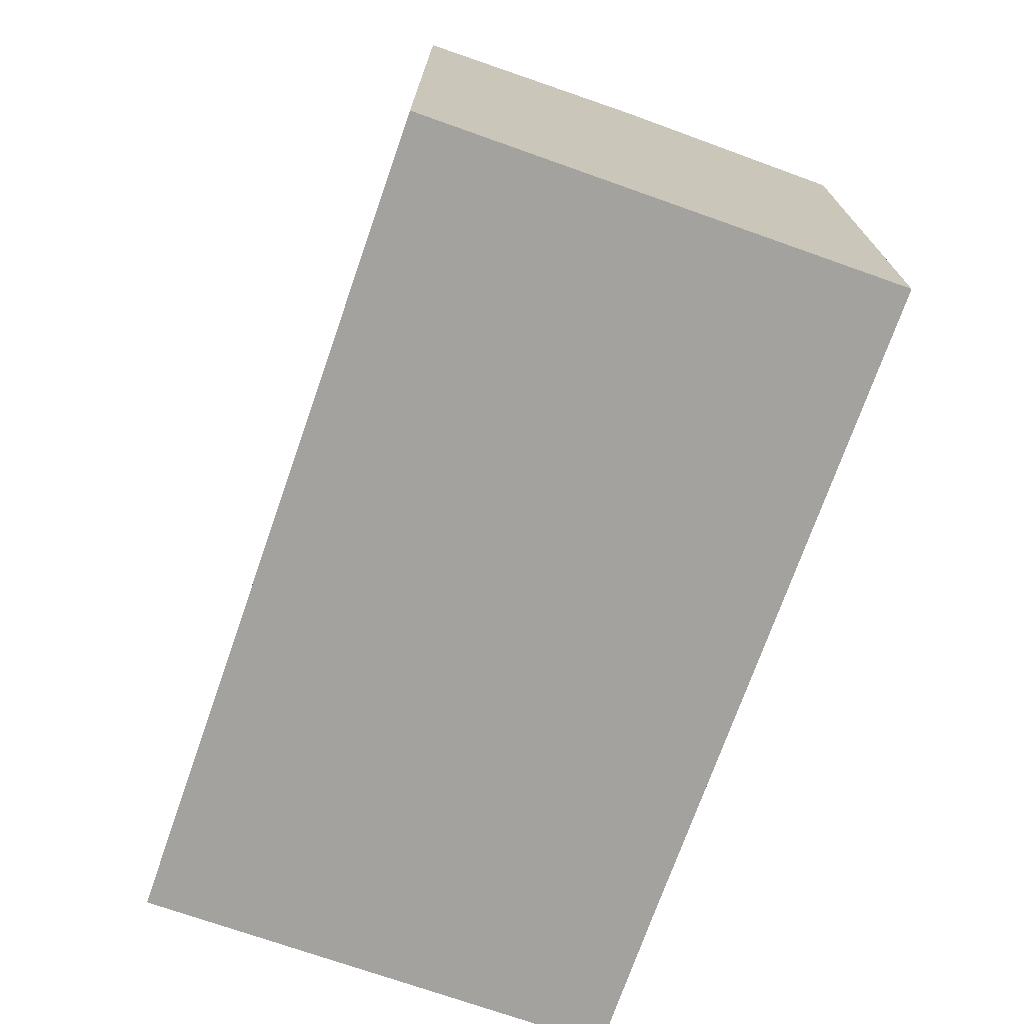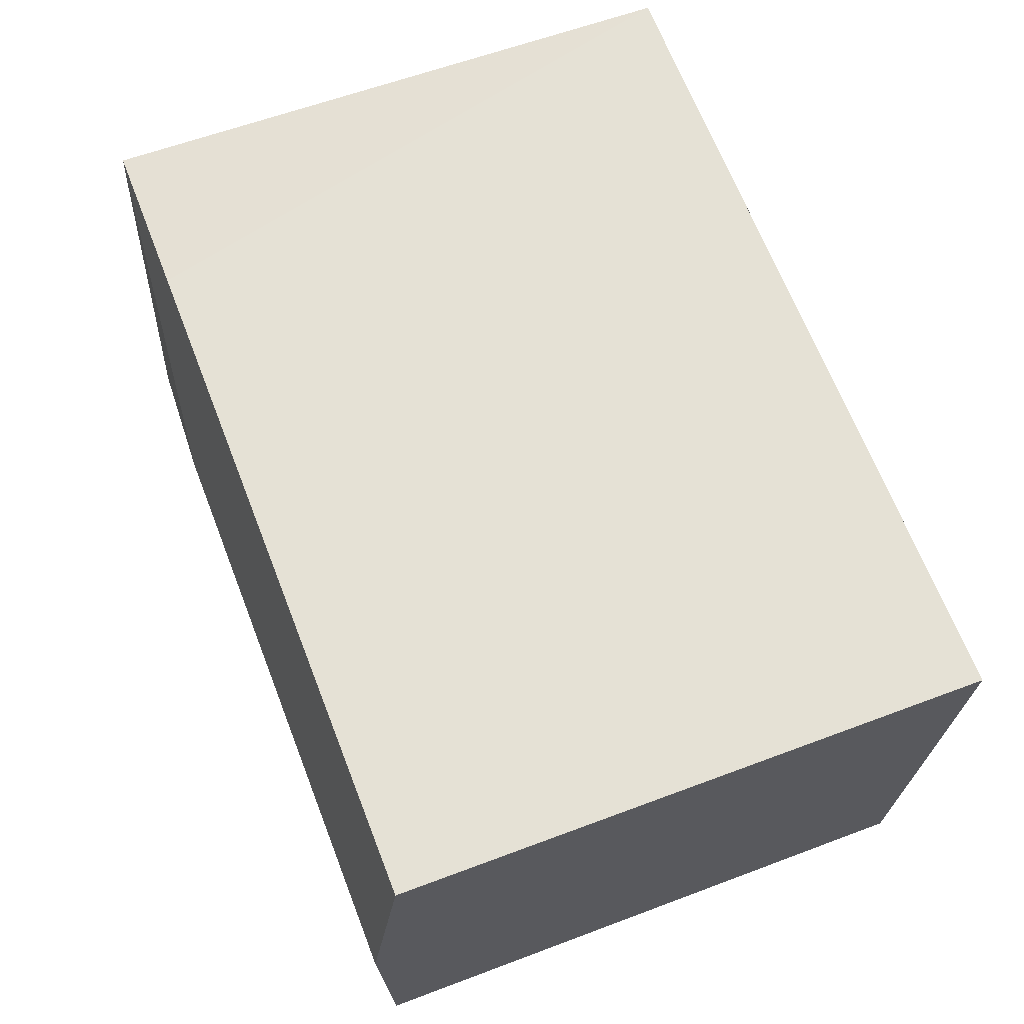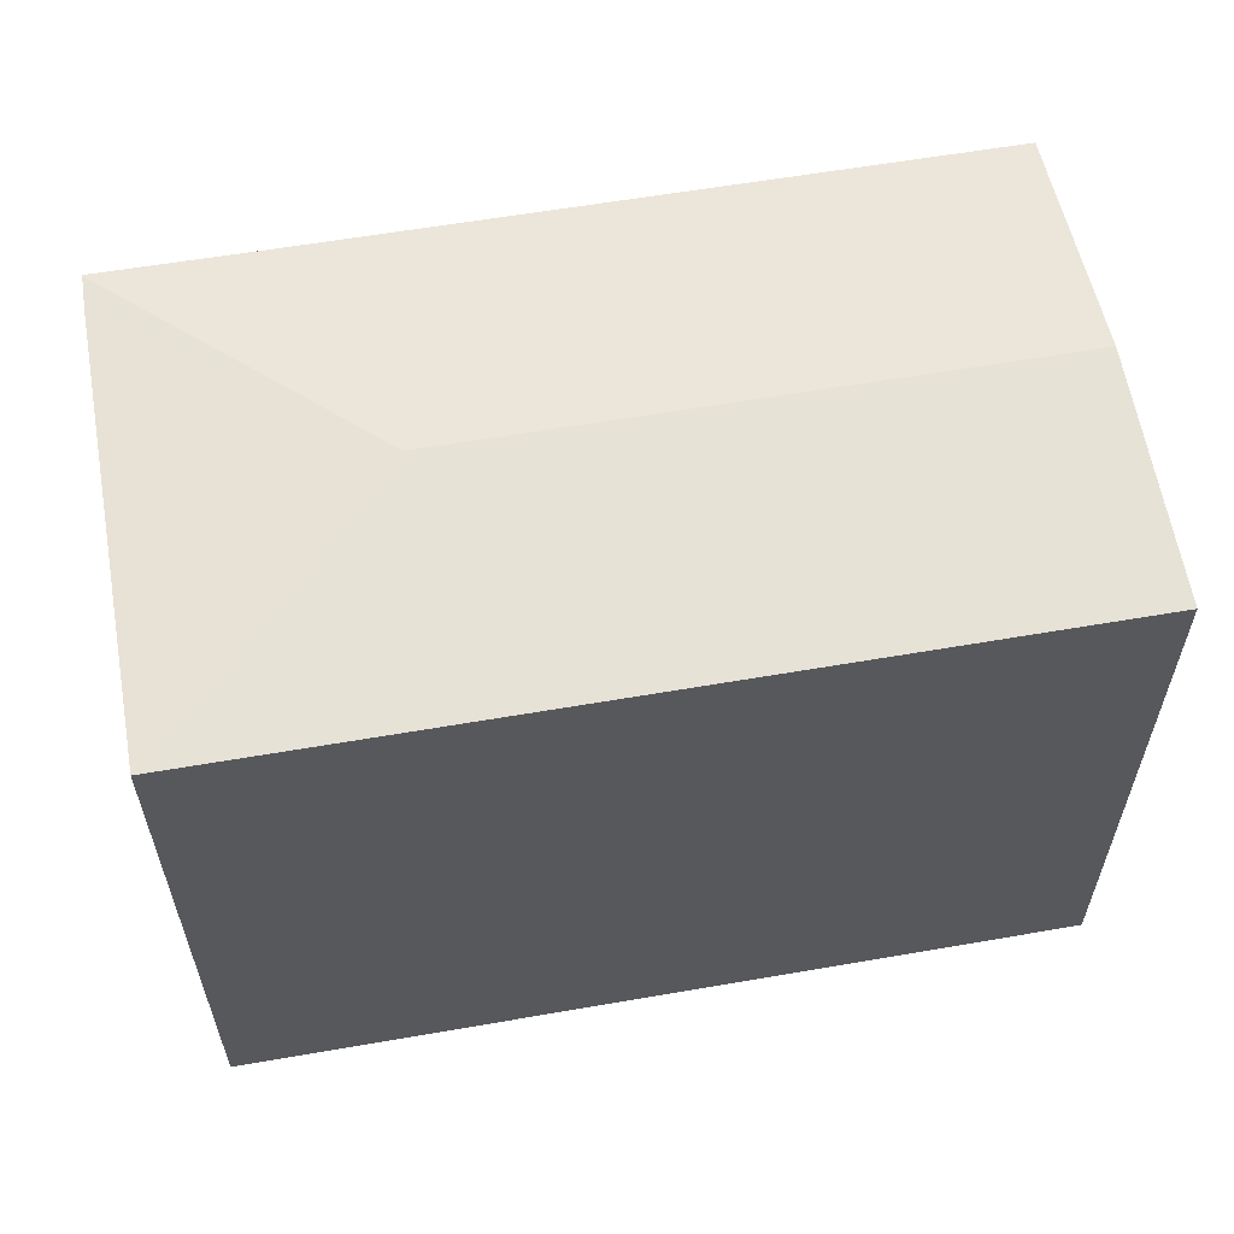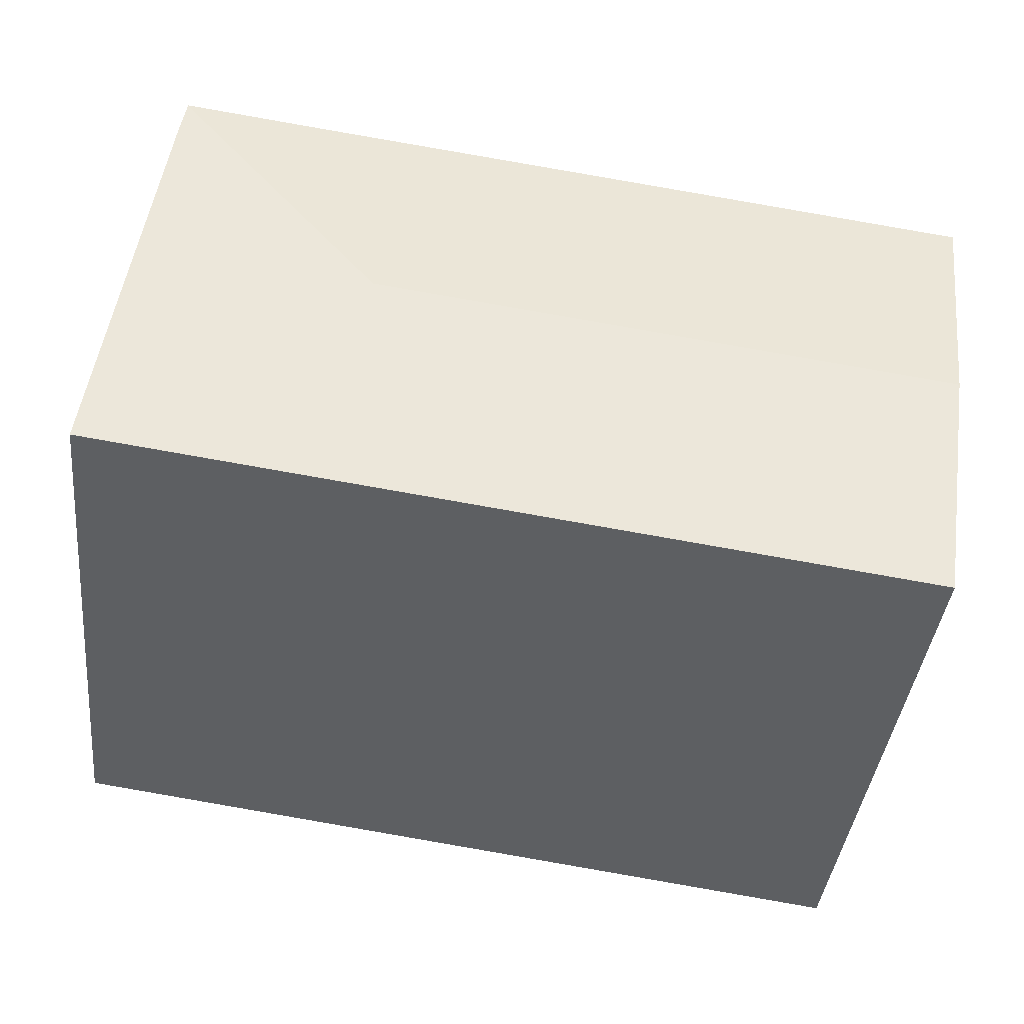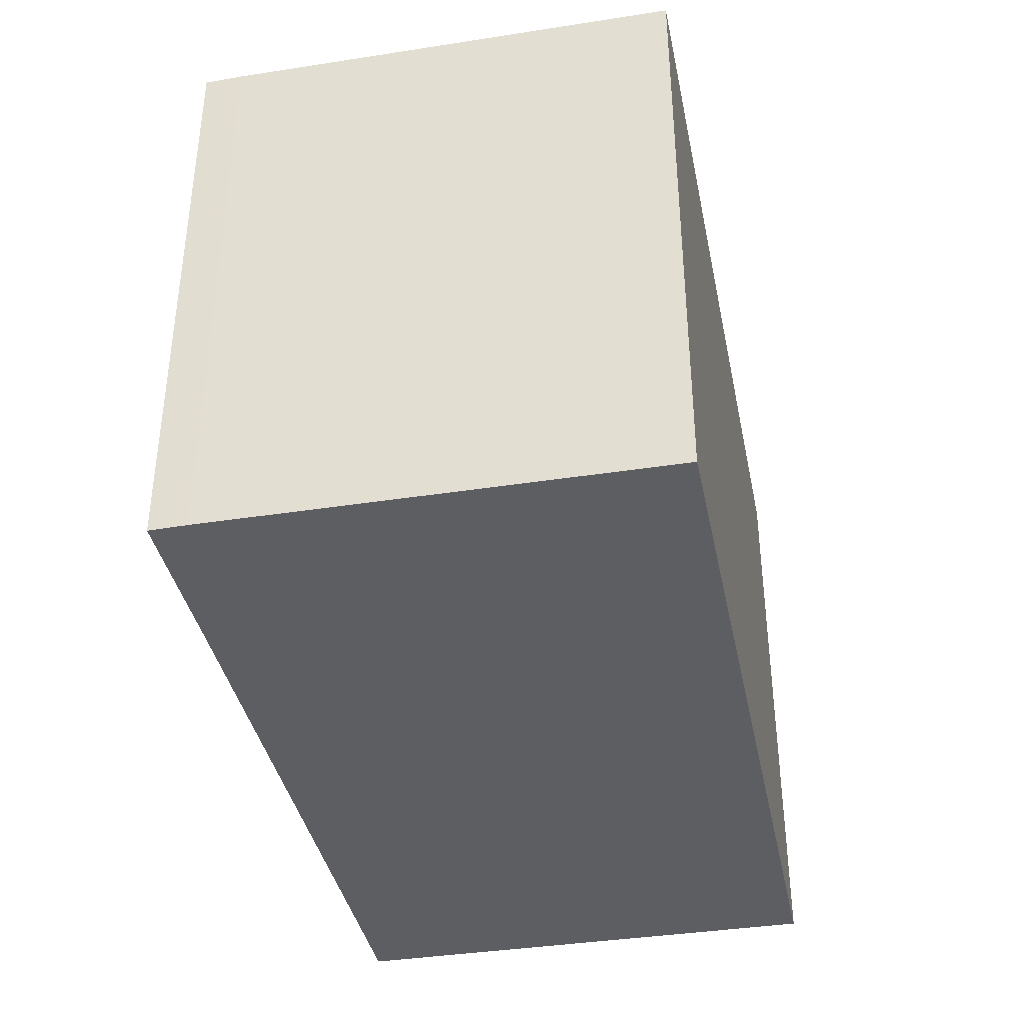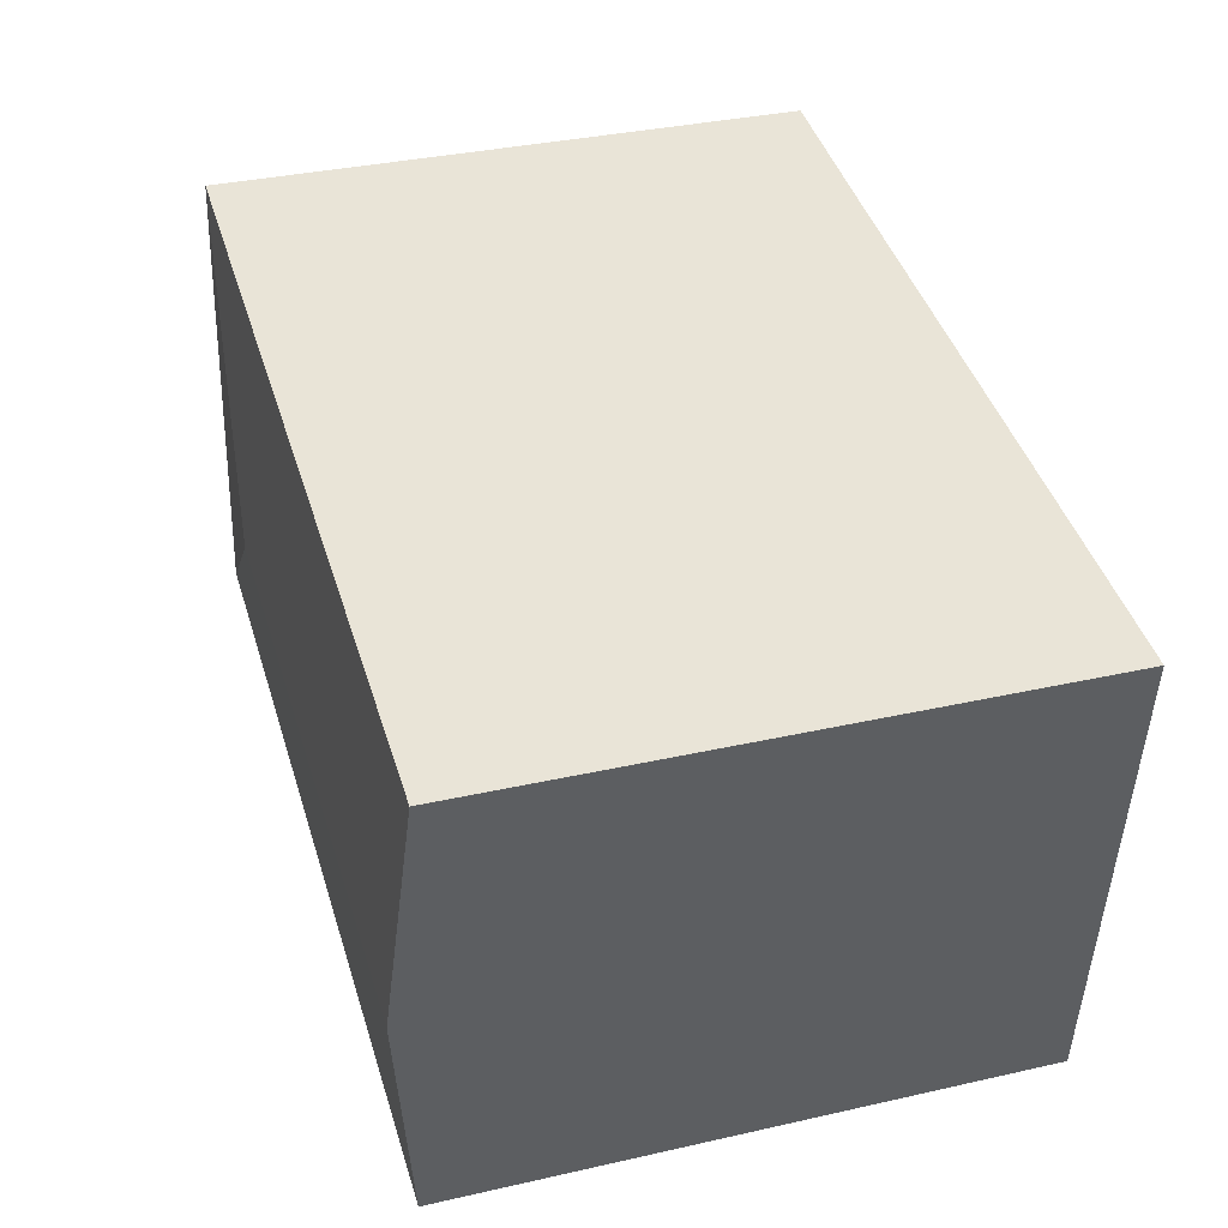
<metadata>
{"format":"obj","ext":"obj","renderer":"f3d","projection":"perspective","resolution":1024,"background":"white","views":[{"elev":-72.4,"azim":-116.9,"up":"+Y"},{"elev":58.7,"azim":-111.4,"up":"+Z"},{"elev":59.0,"azim":162.2,"up":"+Y"},{"elev":-39.9,"azim":173.8,"up":"+Z"},{"elev":-38.6,"azim":93.7,"up":"+Y"},{"elev":34.8,"azim":-106.8,"up":"+Z"}]}
</metadata>
<code>
v  18.34 16.23 2.443
v  22.45 16.23 3.016
v  22.46 16.23 2.99
v  22.57 16.23 2.262
v  16.78 16.83 -4.406
v  22.61 16.23 1.999
v  23.39 16.23 -3.993
v  23.96 16.23 -8.441
v  24.18 16.23 -10.07
v  24.15 16.23 -9.832
v  0 16.23 9.94e-16
v  0.848 16.83 -6.538
v  1.61 16.29 -12.41
v  1.698 16.23 -13.09
v  22.45 -1.847e-16 3.016
v  22.46 -1.831e-16 2.99
v  22.57 -1.385e-16 2.262
v  22.61 -1.224e-16 1.999
v  24.15 6.02e-16 -9.832
v  24.18 6.169e-16 -10.07
v  23.39 2.445e-16 -3.993
v  23.96 5.169e-16 -8.441
v  1.698 8.017e-16 -13.09
v  0 0 0
v  1.61 7.599e-16 -12.41
v  0.848 4.003e-16 -6.538
v  18.34 -1.496e-16 2.443
g defaultobject
f 1 2 3
f 4 5 3
f 5 4 6
f 5 6 7
f 5 7 8
f 5 8 9
f 9 8 10
f 5 1 3
f 1 5 11
f 11 5 12
f 13 9 14
f 9 13 5
f 5 13 12
f 2 4 3
f 4 2 15
f 4 15 6
f 6 15 16
f 6 16 17
f 6 17 18
f 18 7 6
f 7 18 8
f 8 18 10
f 10 18 9
f 9 18 19
f 9 19 20
f 19 18 21
f 19 21 22
f 20 14 9
f 14 20 23
f 23 13 14
f 13 23 12
f 12 23 11
f 11 23 24
f 24 23 25
f 24 25 26
f 1 15 2
f 15 1 11
f 15 11 27
f 27 11 24
f 20 25 23
f 25 20 19
f 25 19 22
f 25 22 26
f 26 22 21
f 26 21 18
f 26 18 24
f 24 18 17
f 24 17 16
f 24 16 27
f 27 16 15

</code>
